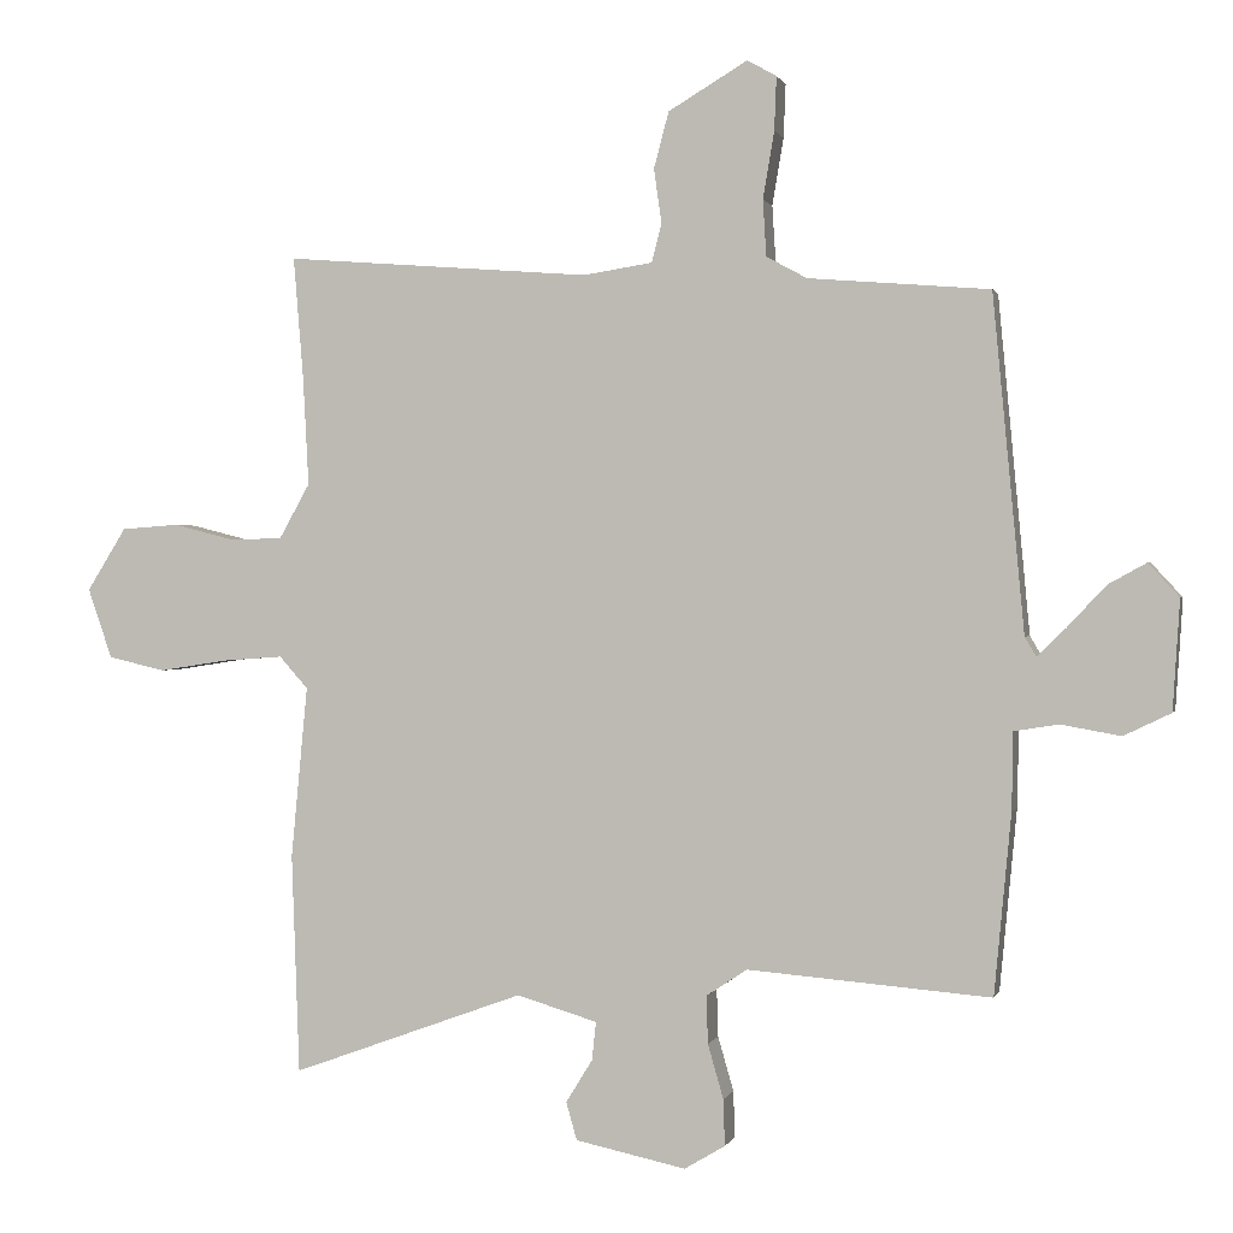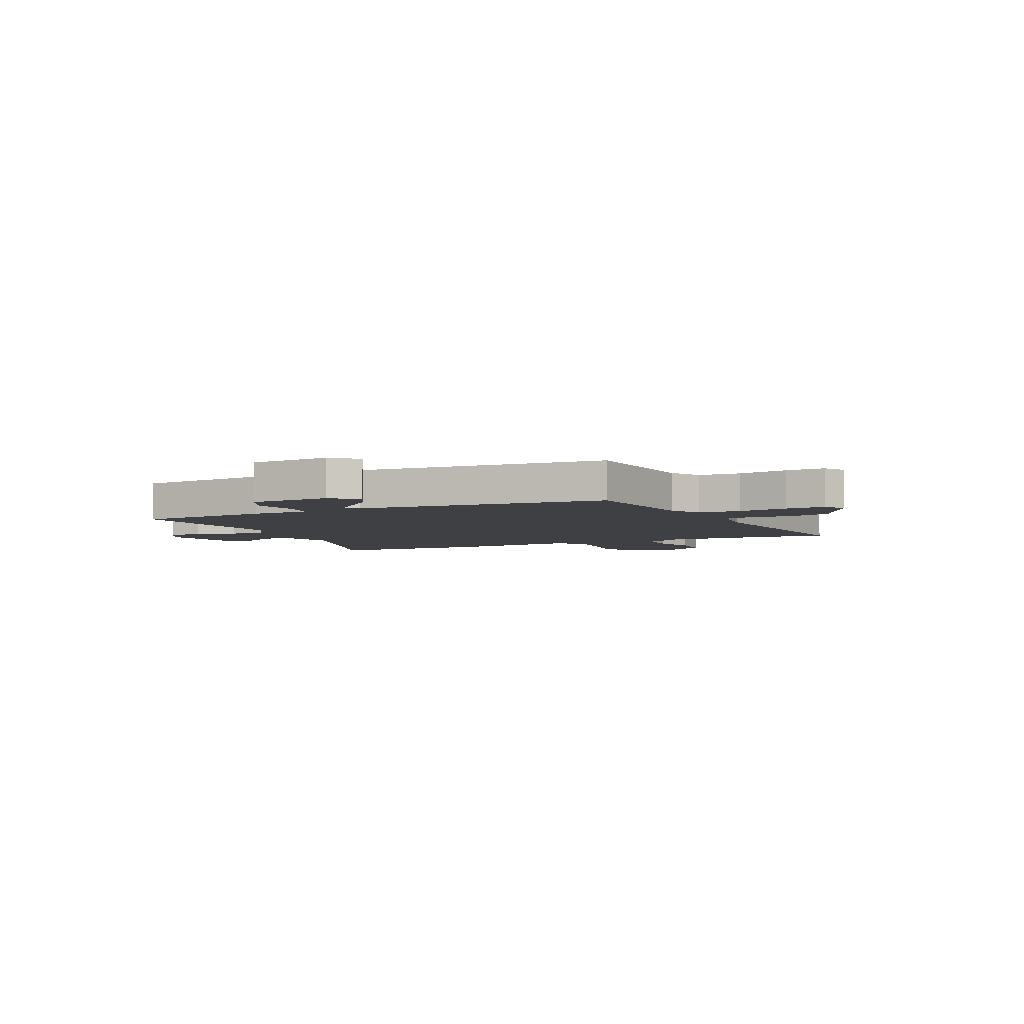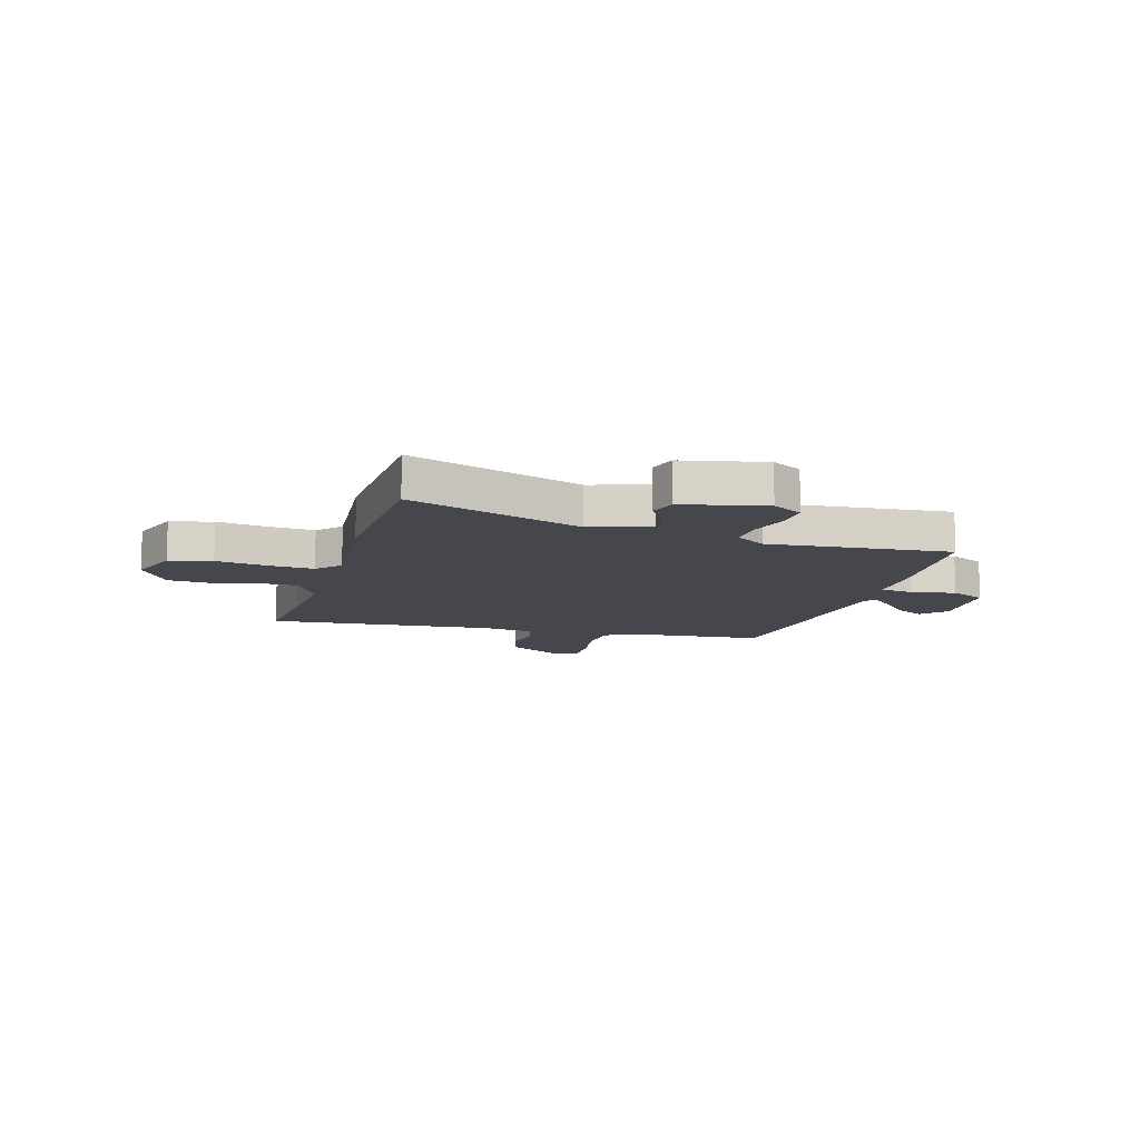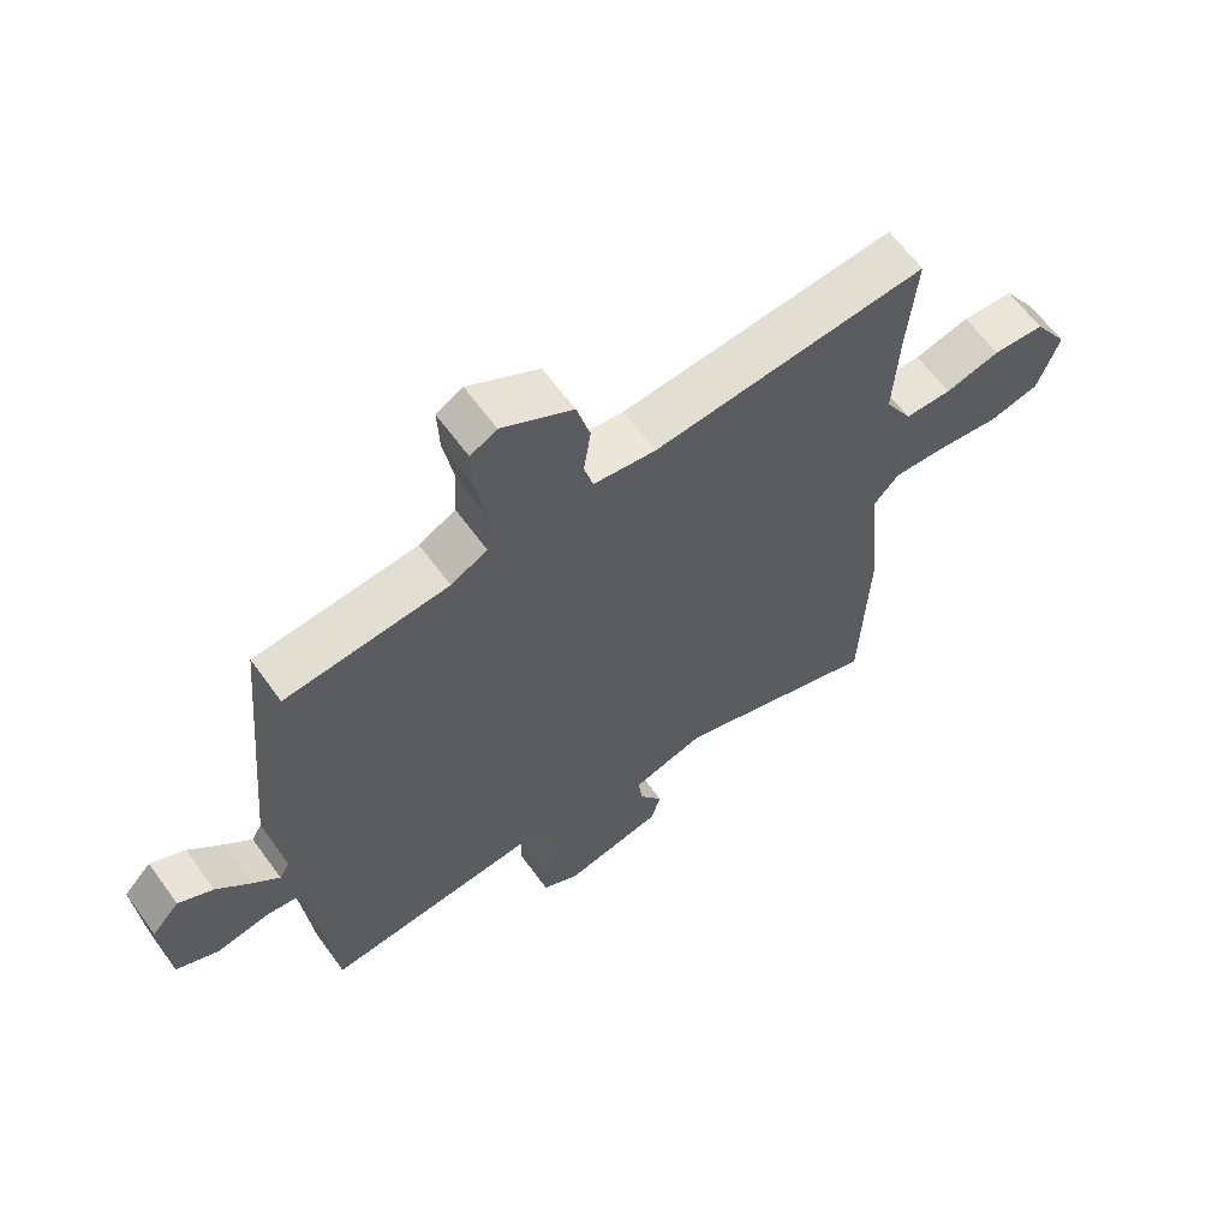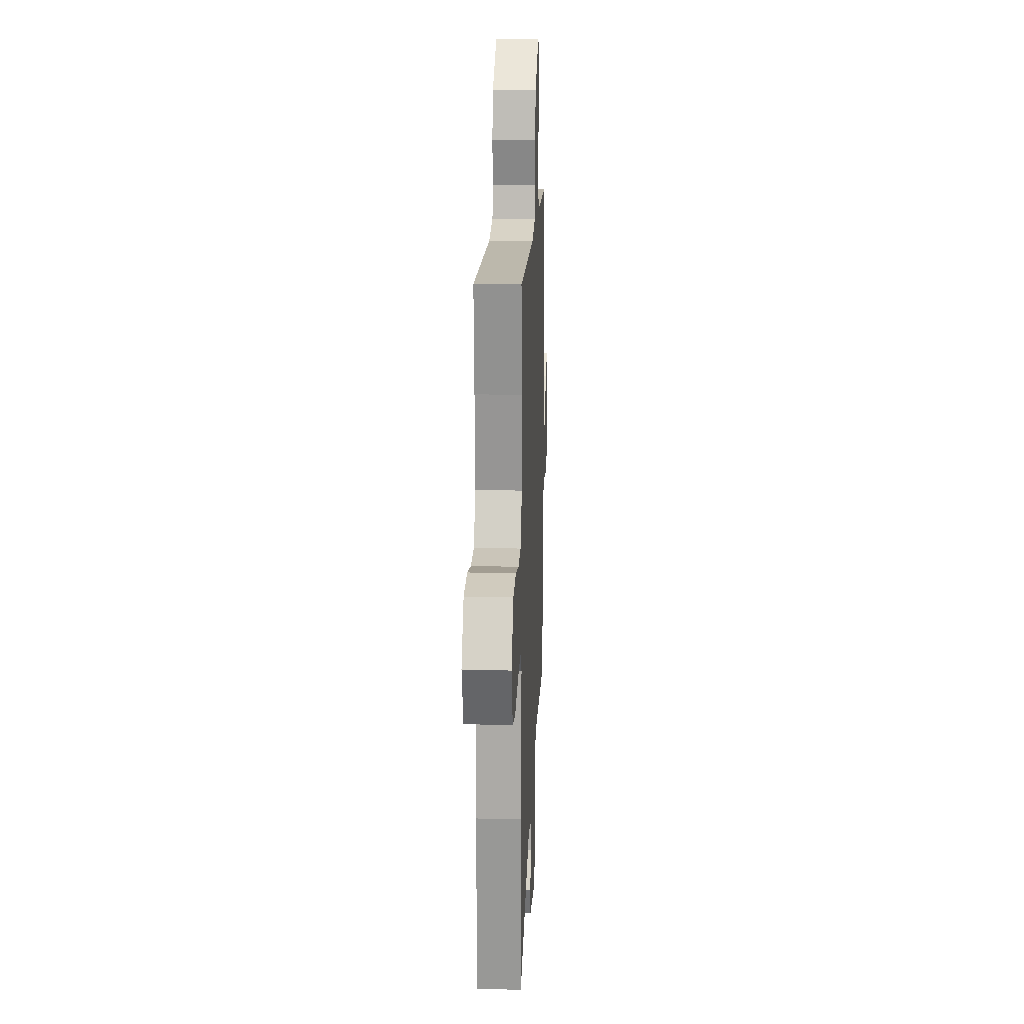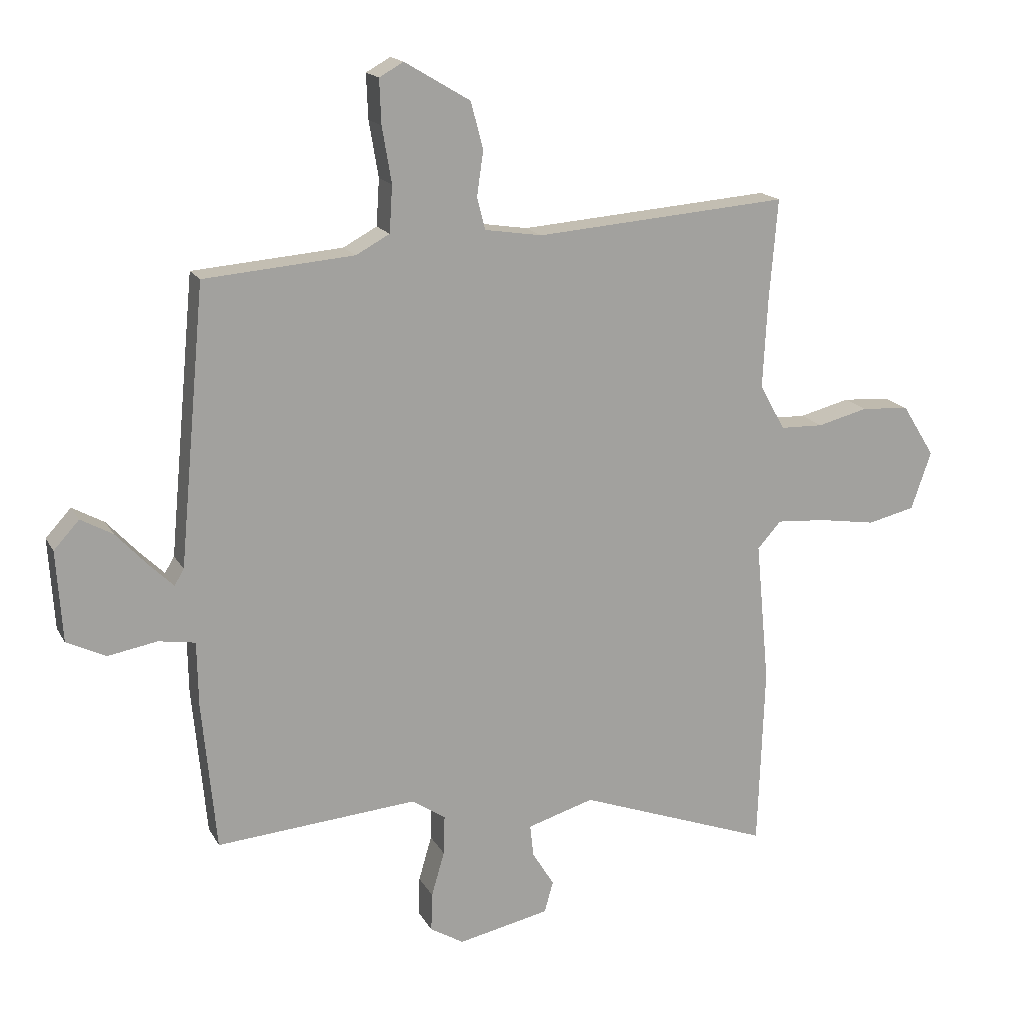
<metadata>
{"format":"obj","ext":"obj","renderer":"f3d","projection":"perspective","resolution":1024,"background":"white","views":[{"elev":0.6,"azim":-166.3,"up":"+Z"},{"elev":-4.7,"azim":-63.9,"up":"+Y"},{"elev":-10.9,"azim":163.7,"up":"+Y"},{"elev":63.4,"azim":-36.0,"up":"+Z"},{"elev":19.1,"azim":92.6,"up":"+Z"},{"elev":16.7,"azim":-20.3,"up":"+Z"}]}
</metadata>
<code>
v -0.496 0.07 0.471
v -0.242 0.07 0.492
v -0.185 0.07 0.523
v -0.18 0.07 0.602
v -0.196 0.07 0.696
v -0.199 0.07 0.771
v -0.158 0.07 0.794
v -0.047 0.07 0.728
v -0.026 0.07 0.649
v -0.037 0.07 0.573
v -0.023 0.07 0.519
v 0.074 0.07 0.504
v 0.503 0.07 0.538
v 0.489 0.07 0.367
v 0.481 0.07 0.215
v 0.524 0.07 0.138
v 0.597 0.07 0.136
v 0.683 0.07 0.158
v 0.764 0.07 0.152
v 0.819 0.07 0.064
v 0.785 0.07 -0.034
v 0.705 0.07 -0.053
v 0.608 0.07 -0.038
v 0.524 0.07 -0.032
v 0.484 0.07 -0.077
v 0.507 0.07 -0.318
v 0.496 0.07 -0.626
v 0.17 0.07 -0.507
v 0.057 0.07 -0.541
v 0.063 0.07 -0.595
v 0.1 0.07 -0.655
v 0.085 0.07 -0.708
v -0.07 0.07 -0.741
v -0.127 0.07 -0.707
v -0.125 0.07 -0.642
v -0.103 0.07 -0.566
v -0.101 0.07 -0.499
v -0.158 0.07 -0.461
v -0.499 0.07 -0.489
v -0.523 0.07 -0.236
v -0.525 0.07 -0.127
v -0.587 0.07 -0.117
v -0.671 0.07 -0.132
v -0.737 0.07 -0.1
v -0.747 0.07 0.054
v -0.704 0.07 0.101
v -0.65 0.07 0.071
v -0.596 0.07 0.013
v -0.556 0.07 -0.026
v -0.54 0.07 0.001
v -0.496 0 0.471
v -0.242 0 0.492
v -0.185 0 0.523
v -0.18 0 0.602
v -0.196 0 0.696
v -0.199 0 0.771
v -0.158 0 0.794
v -0.047 0 0.728
v -0.026 0 0.649
v -0.037 0 0.573
v -0.023 0 0.519
v 0.074 0 0.504
v 0.503 0 0.538
v 0.489 0 0.367
v 0.481 0 0.215
v 0.524 0 0.138
v 0.597 0 0.136
v 0.683 0 0.158
v 0.764 0 0.152
v 0.819 0 0.064
v 0.785 0 -0.034
v 0.705 0 -0.053
v 0.608 0 -0.038
v 0.524 0 -0.032
v 0.484 0 -0.077
v 0.507 0 -0.318
v 0.496 0 -0.626
v 0.17 0 -0.507
v 0.057 0 -0.541
v 0.063 0 -0.595
v 0.1 0 -0.655
v 0.085 0 -0.708
v -0.07 0 -0.741
v -0.127 0 -0.707
v -0.125 0 -0.642
v -0.103 0 -0.566
v -0.101 0 -0.499
v -0.158 0 -0.461
v -0.499 0 -0.489
v -0.523 0 -0.236
v -0.525 0 -0.127
v -0.587 0 -0.117
v -0.671 0 -0.132
v -0.737 0 -0.1
v -0.747 0 0.054
v -0.704 0 0.101
v -0.65 0 0.071
v -0.596 0 0.013
v -0.556 0 -0.026
v -0.54 0 0.001
f 46 47 48
f 45 46 48
f 44 45 48
f 43 44 48
f 42 43 48
f 41 42 48 49
f 38 39 40 41
f 41 49 50
f 38 41 50
f 37 38 50
f 34 35 36
f 33 34 36
f 32 33 36
f 31 32 36
f 30 31 36
f 29 30 36 37
f 50 1 2
f 37 50 2
f 29 37 2
f 28 29 2
f 28 2 3
f 27 28 3
f 26 27 3
f 25 26 3
f 21 22 23
f 20 21 23
f 19 20 23
f 18 19 23
f 17 18 23
f 16 17 23 24
f 25 3 4
f 24 25 4
f 16 24 4
f 15 16 4
f 12 13 14
f 11 12 14 15
f 8 9 10
f 7 8 10
f 6 7 10
f 5 6 10
f 4 5 10
f 4 10 11
f 4 11 15
f 98 97 96
f 98 96 95
f 98 95 94
f 98 94 93
f 98 93 92
f 99 98 92 91
f 91 90 89 88
f 100 99 91
f 100 91 88
f 100 88 87
f 86 85 84
f 86 84 83
f 86 83 82
f 86 82 81
f 86 81 80
f 87 86 80 79
f 52 51 100
f 52 100 87
f 52 87 79
f 52 79 78
f 53 52 78
f 53 78 77
f 53 77 76
f 53 76 75
f 73 72 71
f 73 71 70
f 73 70 69
f 73 69 68
f 73 68 67
f 74 73 67 66
f 54 53 75
f 54 75 74
f 54 74 66
f 54 66 65
f 64 63 62
f 65 64 62 61
f 60 59 58
f 60 58 57
f 60 57 56
f 60 56 55
f 60 55 54
f 61 60 54
f 65 61 54
f 1 51 52 2
f 2 52 53 3
f 3 53 54 4
f 4 54 55 5
f 5 55 56 6
f 6 56 57 7
f 7 57 58 8
f 8 58 59 9
f 9 59 60 10
f 10 60 61 11
f 11 61 62 12
f 12 62 63 13
f 13 63 64 14
f 14 64 65 15
f 15 65 66 16
f 16 66 67 17
f 17 67 68 18
f 18 68 69 19
f 19 69 70 20
f 20 70 71 21
f 21 71 72 22
f 22 72 73 23
f 23 73 74 24
f 24 74 75 25
f 25 75 76 26
f 26 76 77 27
f 27 77 78 28
f 28 78 79 29
f 29 79 80 30
f 30 80 81 31
f 31 81 82 32
f 32 82 83 33
f 33 83 84 34
f 34 84 85 35
f 35 85 86 36
f 36 86 87 37
f 37 87 88 38
f 38 88 89 39
f 39 89 90 40
f 40 90 91 41
f 41 91 92 42
f 42 92 93 43
f 43 93 94 44
f 44 94 95 45
f 45 95 96 46
f 46 96 97 47
f 47 97 98 48
f 48 98 99 49
f 49 99 100 50
f 50 100 51 1

</code>
